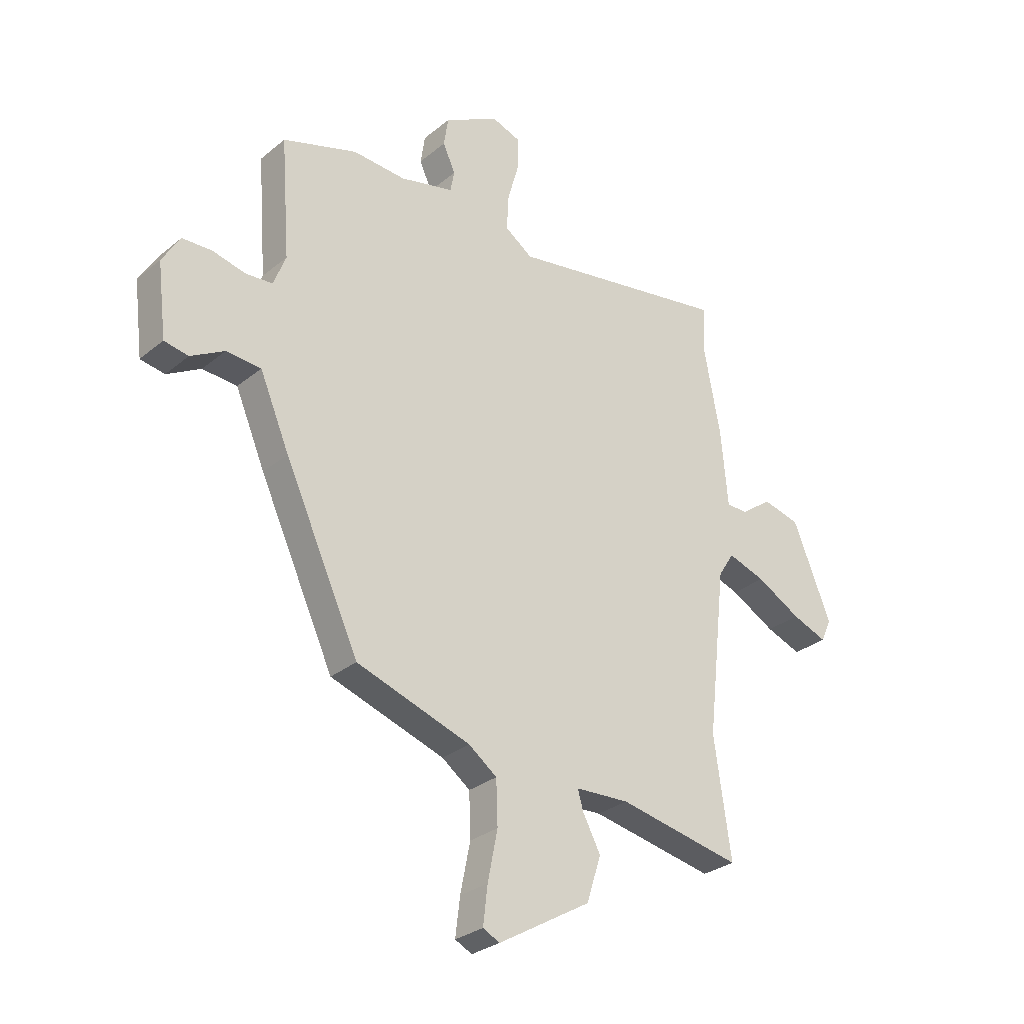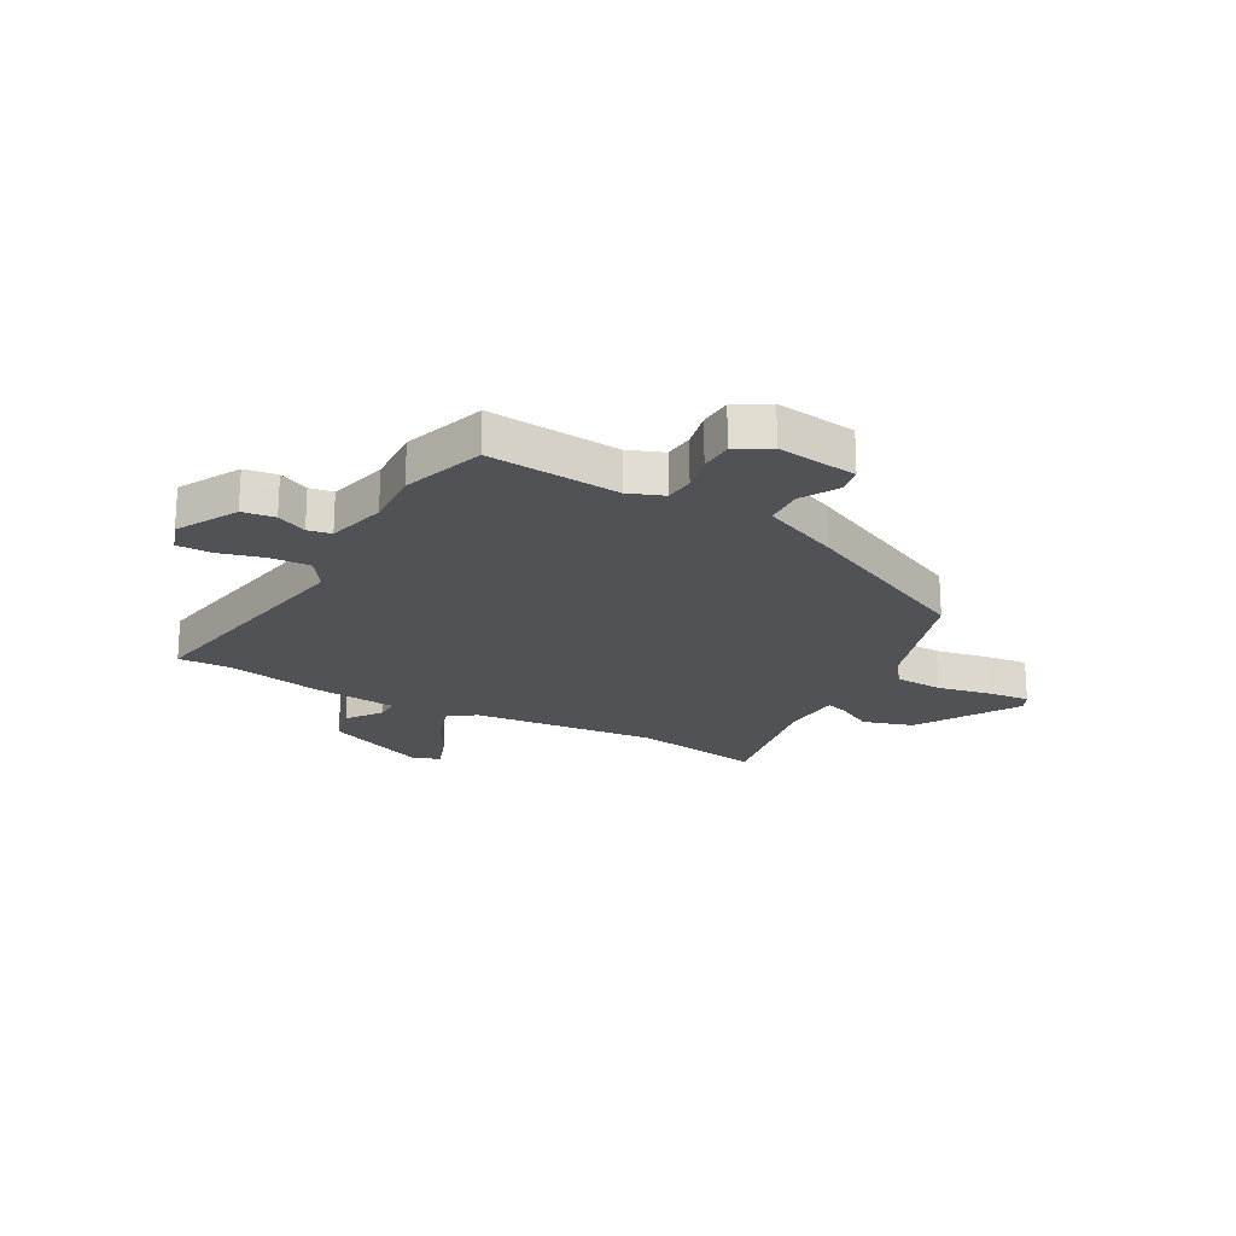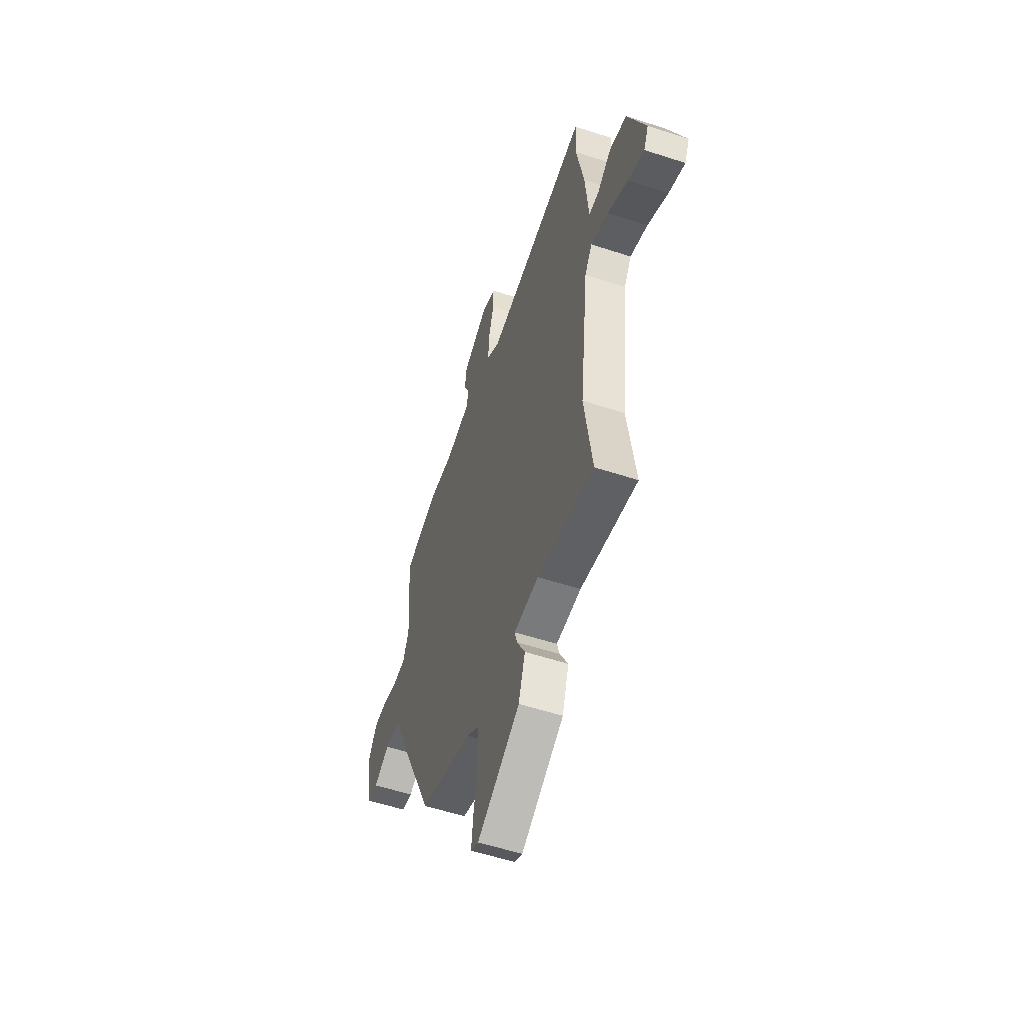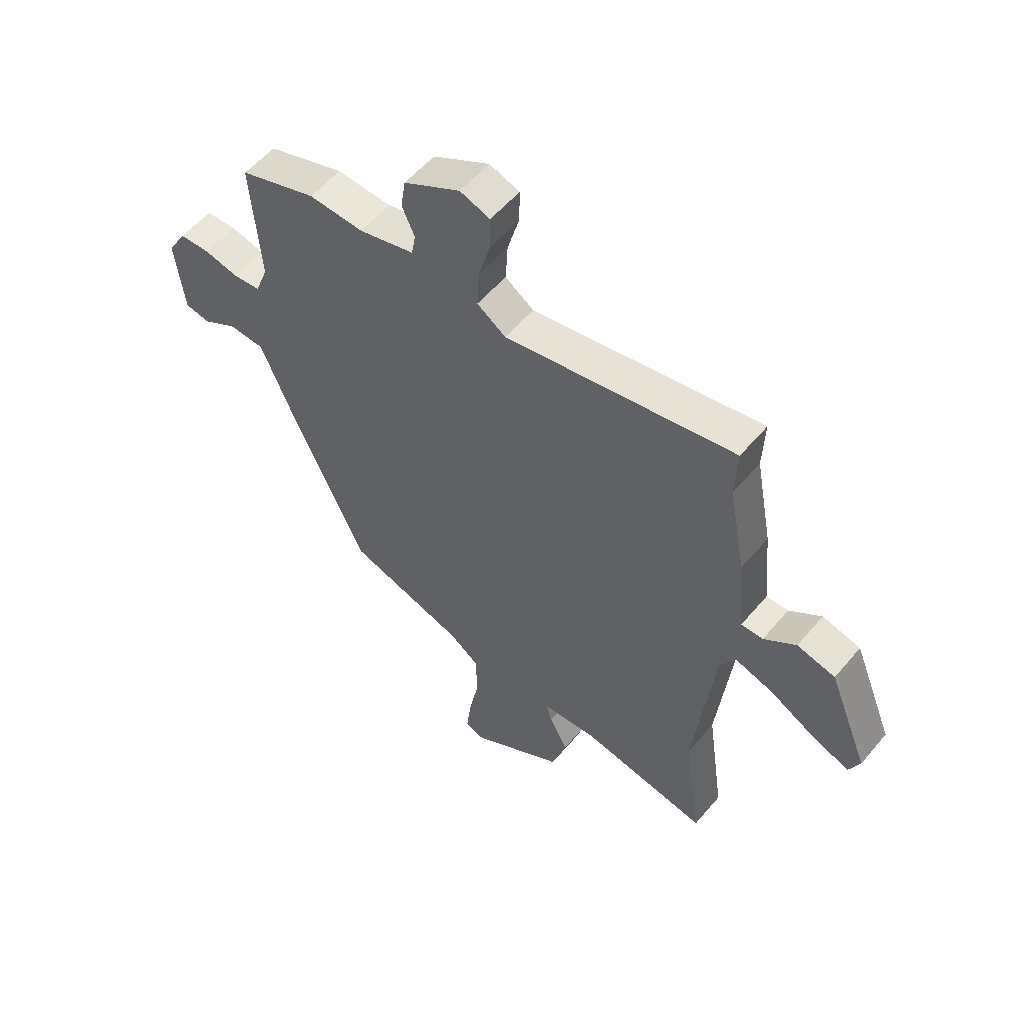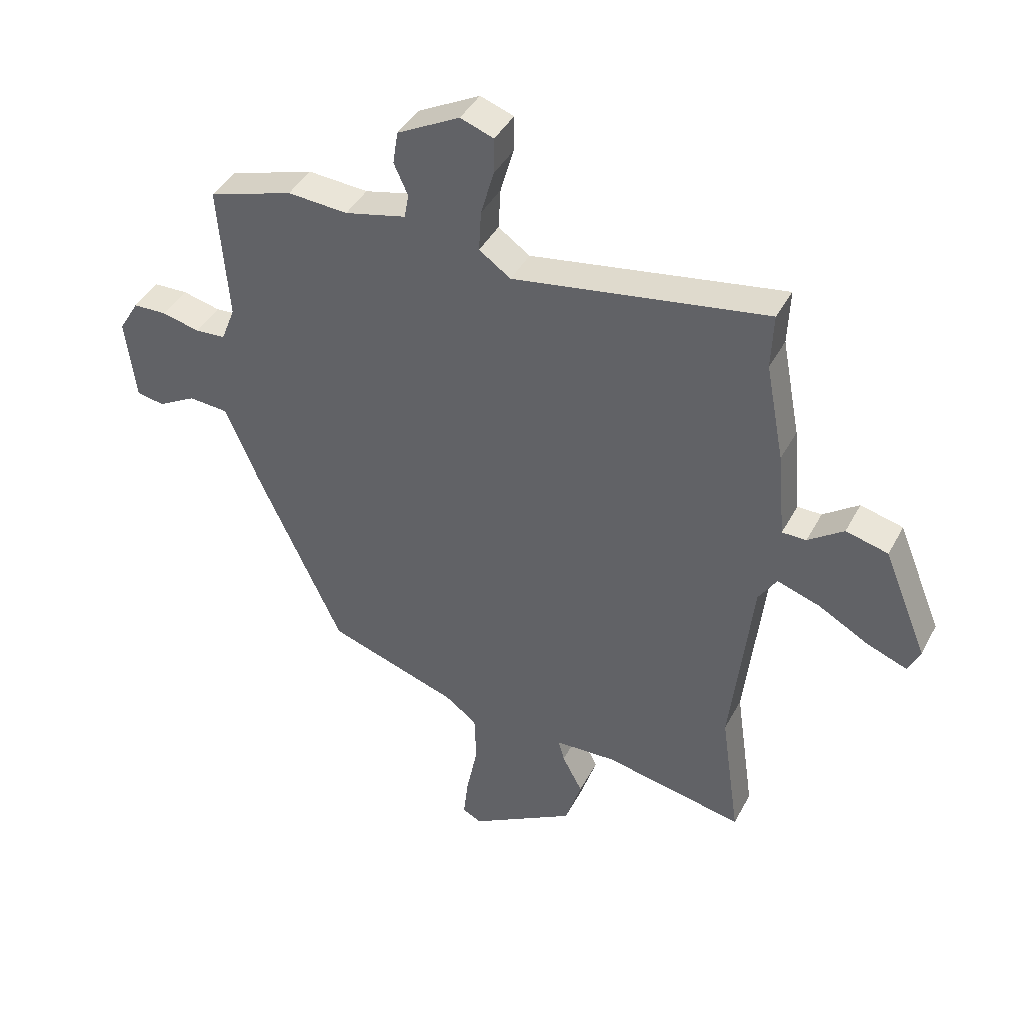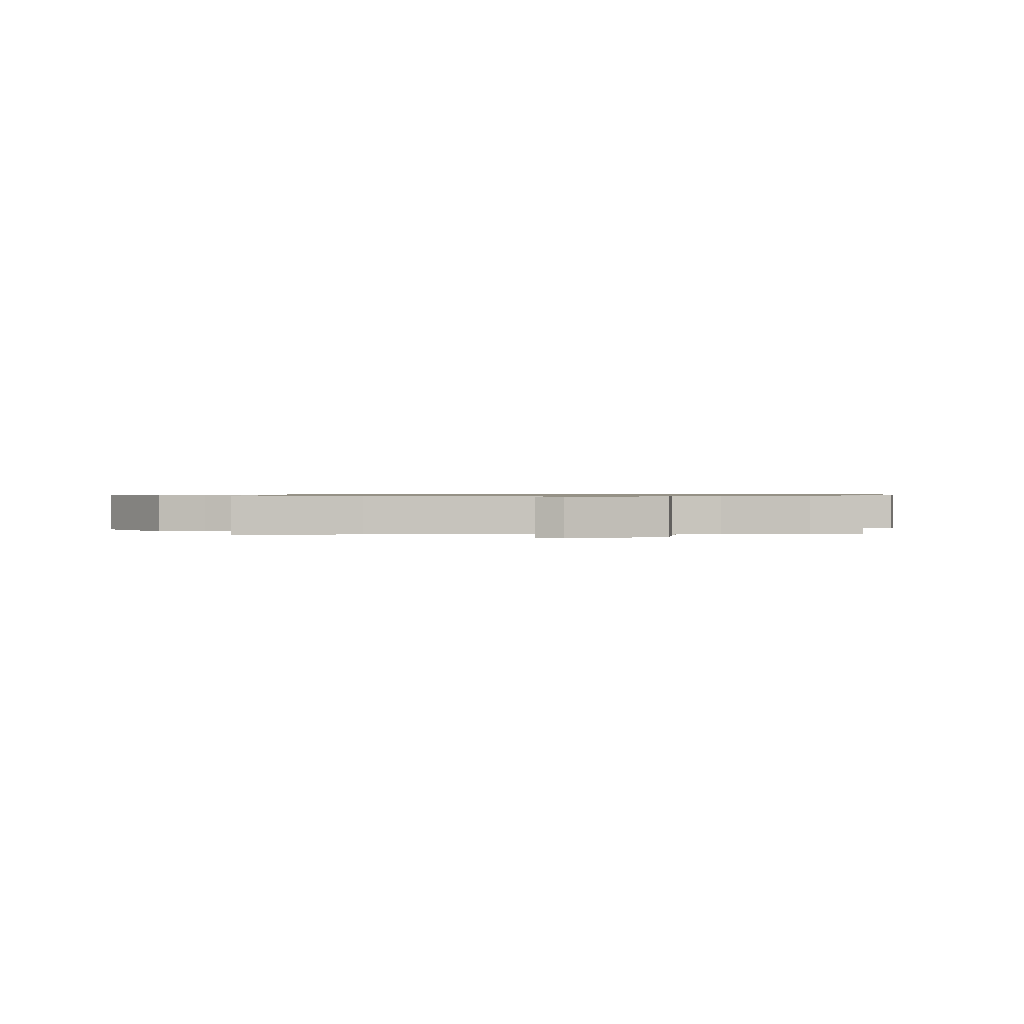
<metadata>
{"format":"obj","ext":"obj","renderer":"f3d","projection":"perspective","resolution":1024,"background":"white","views":[{"elev":-29.2,"azim":140.2,"up":"+Z"},{"elev":-21.1,"azim":60.5,"up":"+Y"},{"elev":-55.4,"azim":-109.0,"up":"+Z"},{"elev":55.2,"azim":-140.7,"up":"+Z"},{"elev":41.7,"azim":-153.9,"up":"+Z"},{"elev":0.7,"azim":-95.2,"up":"+Y"}]}
</metadata>
<code>
v -0.499 0.07 0.48
v -0.503 0.07 0.578
v -0.053 0.07 0.504
v 0.003 0.07 0.543
v -0.001 0.07 0.616
v -0.024 0.07 0.697
v -0.025 0.07 0.761
v 0.034 0.07 0.782
v 0.145 0.07 0.723
v 0.154 0.07 0.664
v 0.129 0.07 0.609
v 0.137 0.07 0.566
v 0.246 0.07 0.54
v 0.353 0.07 0.547
v 0.504 0.07 0.499
v 0.486 0.07 0.259
v 0.511 0.07 0.195
v 0.565 0.07 0.191
v 0.632 0.07 0.207
v 0.692 0.07 0.205
v 0.728 0.07 0.145
v 0.71 0.07 -0.002
v 0.661 0.07 -0.011
v 0.593 0.07 0.027
v 0.523 0.07 0.022
v 0.463 0.07 -0.119
v 0.312 0.07 -0.444
v 0.081 0.07 -0.521
v 0.024 0.07 -0.563
v 0.021 0.07 -0.651
v 0.041 0.07 -0.75
v 0.05 0.07 -0.826
v 0.016 0.07 -0.843
v -0.171 0.07 -0.733
v -0.2 0.07 -0.642
v -0.164 0.07 -0.574
v -0.153 0.07 -0.535
v -0.262 0.07 -0.53
v -0.511 0.07 -0.579
v -0.477 0.07 -0.343
v -0.515 0.07 -0.007
v -0.547 0.07 0.043
v -0.623 0.07 0.018
v -0.713 0.07 -0.032
v -0.784 0.07 -0.059
v -0.805 0.07 -0.013
v -0.727 0.07 0.178
v -0.652 0.07 0.197
v -0.589 0.07 0.152
v -0.546 0.07 0.152
v -0.532 0.07 0.306
v -0.499 0 0.48
v -0.503 0 0.578
v -0.053 0 0.504
v 0.003 0 0.543
v -0.001 0 0.616
v -0.024 0 0.697
v -0.025 0 0.761
v 0.034 0 0.782
v 0.145 0 0.723
v 0.154 0 0.664
v 0.129 0 0.609
v 0.137 0 0.566
v 0.246 0 0.54
v 0.353 0 0.547
v 0.504 0 0.499
v 0.486 0 0.259
v 0.511 0 0.195
v 0.565 0 0.191
v 0.632 0 0.207
v 0.692 0 0.205
v 0.728 0 0.145
v 0.71 0 -0.002
v 0.661 0 -0.011
v 0.593 0 0.027
v 0.523 0 0.022
v 0.463 0 -0.119
v 0.312 0 -0.444
v 0.081 0 -0.521
v 0.024 0 -0.563
v 0.021 0 -0.651
v 0.041 0 -0.75
v 0.05 0 -0.826
v 0.016 0 -0.843
v -0.171 0 -0.733
v -0.2 0 -0.642
v -0.164 0 -0.574
v -0.153 0 -0.535
v -0.262 0 -0.53
v -0.511 0 -0.579
v -0.477 0 -0.343
v -0.515 0 -0.007
v -0.547 0 0.043
v -0.623 0 0.018
v -0.713 0 -0.032
v -0.784 0 -0.059
v -0.805 0 -0.013
v -0.727 0 0.178
v -0.652 0 0.197
v -0.589 0 0.152
v -0.546 0 0.152
v -0.532 0 0.306
f 50 51 1
f 46 47 48 49
f 46 49 50
f 43 44 45 46
f 42 43 46 50
f 41 42 50 1
f 38 39 40
f 37 38 40 41
f 33 34 35 36
f 33 36 37
f 30 31 32 33
f 30 33 37
f 29 30 37 41
f 25 26 27 28
f 25 28 29 41
f 21 22 23 24
f 18 19 20 21
f 17 18 21 24
f 13 14 15 16
f 12 13 16 17
f 8 9 10 11
f 8 11 12
f 5 6 7 8
f 4 5 8 12
f 3 4 12 17
f 1 2 3 17
f 24 25 41
f 1 17 24 41
f 52 102 101
f 100 99 98 97
f 101 100 97
f 97 96 95 94
f 101 97 94 93
f 52 101 93 92
f 91 90 89
f 92 91 89 88
f 87 86 85 84
f 88 87 84
f 84 83 82 81
f 88 84 81
f 92 88 81 80
f 79 78 77 76
f 92 80 79 76
f 75 74 73 72
f 72 71 70 69
f 75 72 69 68
f 67 66 65 64
f 68 67 64 63
f 62 61 60 59
f 63 62 59
f 59 58 57 56
f 63 59 56 55
f 68 63 55 54
f 68 54 53 52
f 92 76 75
f 92 75 68 52
f 1 52 53 2
f 2 53 54 3
f 3 54 55 4
f 4 55 56 5
f 5 56 57 6
f 6 57 58 7
f 7 58 59 8
f 8 59 60 9
f 9 60 61 10
f 10 61 62 11
f 11 62 63 12
f 12 63 64 13
f 13 64 65 14
f 14 65 66 15
f 15 66 67 16
f 16 67 68 17
f 17 68 69 18
f 18 69 70 19
f 19 70 71 20
f 20 71 72 21
f 21 72 73 22
f 22 73 74 23
f 23 74 75 24
f 24 75 76 25
f 25 76 77 26
f 26 77 78 27
f 27 78 79 28
f 28 79 80 29
f 29 80 81 30
f 30 81 82 31
f 31 82 83 32
f 32 83 84 33
f 33 84 85 34
f 34 85 86 35
f 35 86 87 36
f 36 87 88 37
f 37 88 89 38
f 38 89 90 39
f 39 90 91 40
f 40 91 92 41
f 41 92 93 42
f 42 93 94 43
f 43 94 95 44
f 44 95 96 45
f 45 96 97 46
f 46 97 98 47
f 47 98 99 48
f 48 99 100 49
f 49 100 101 50
f 50 101 102 51
f 51 102 52 1

</code>
